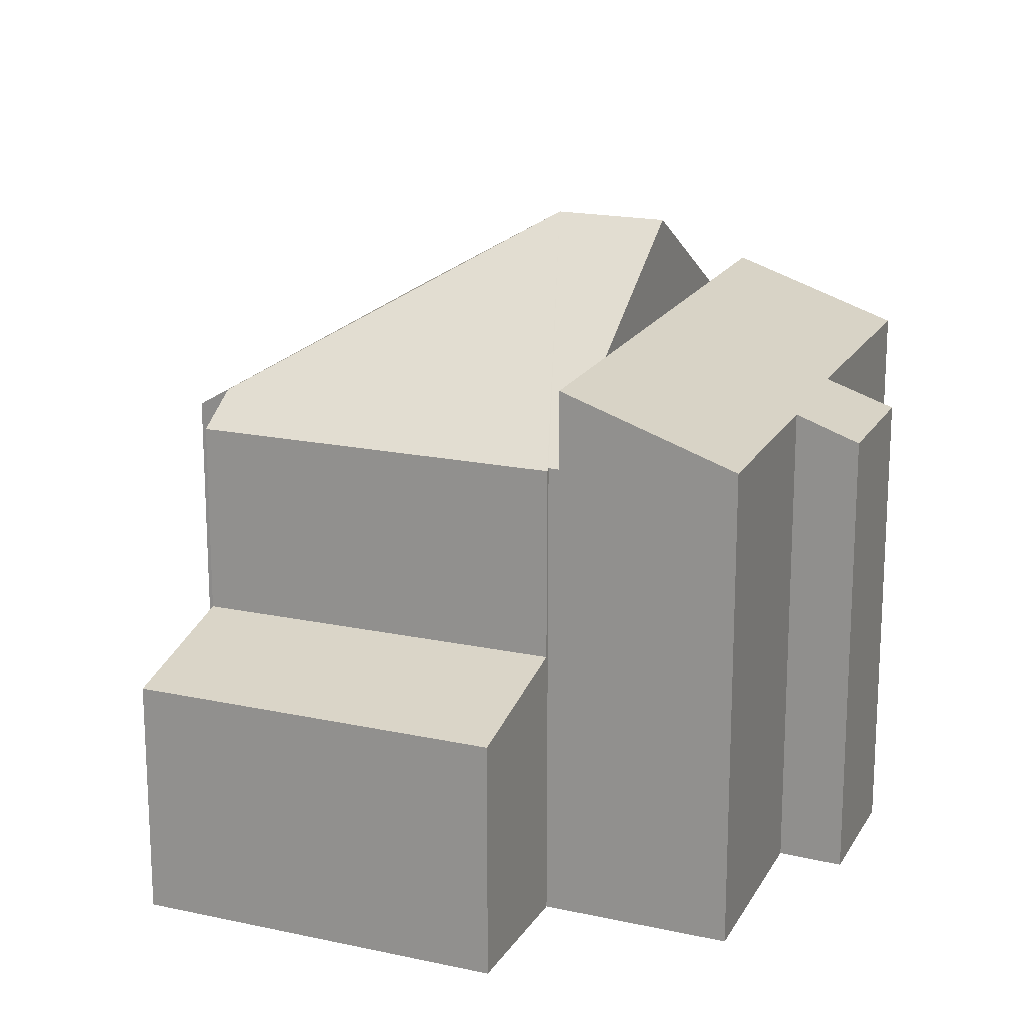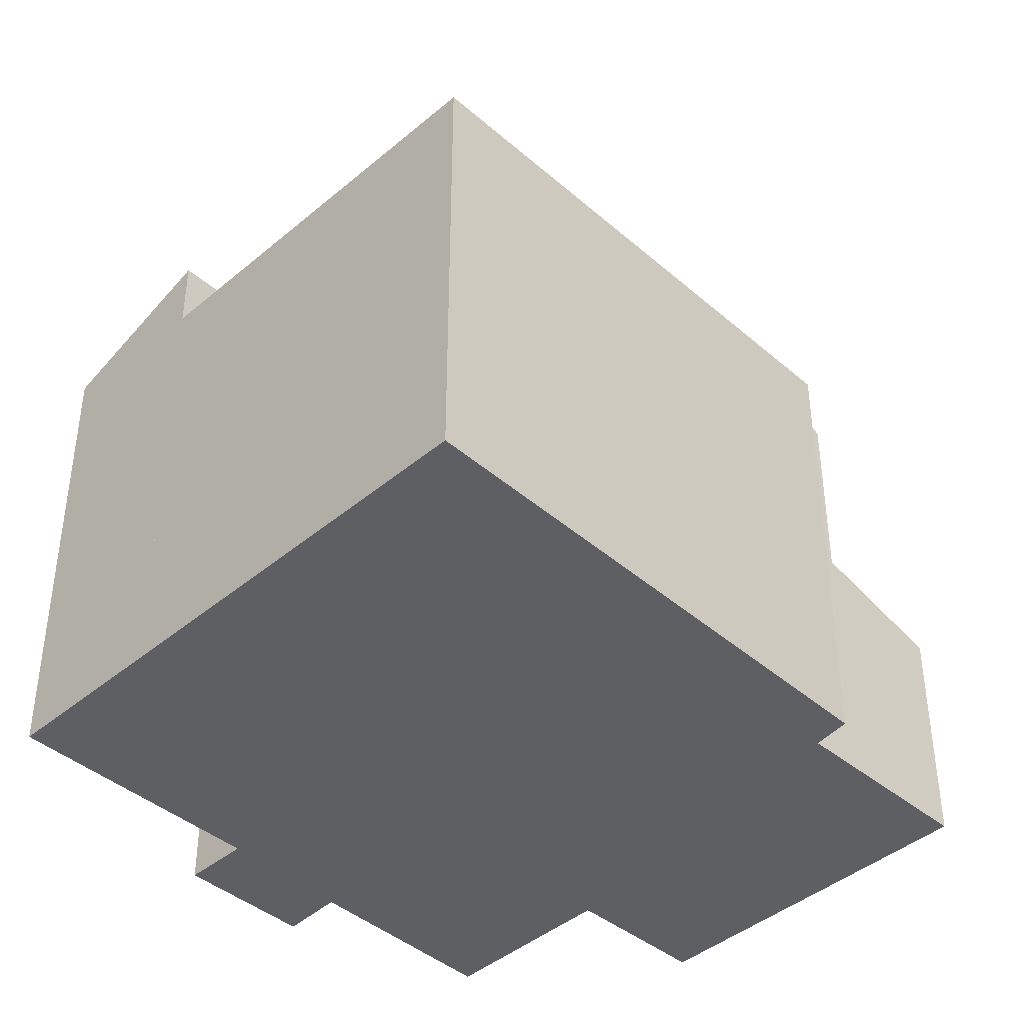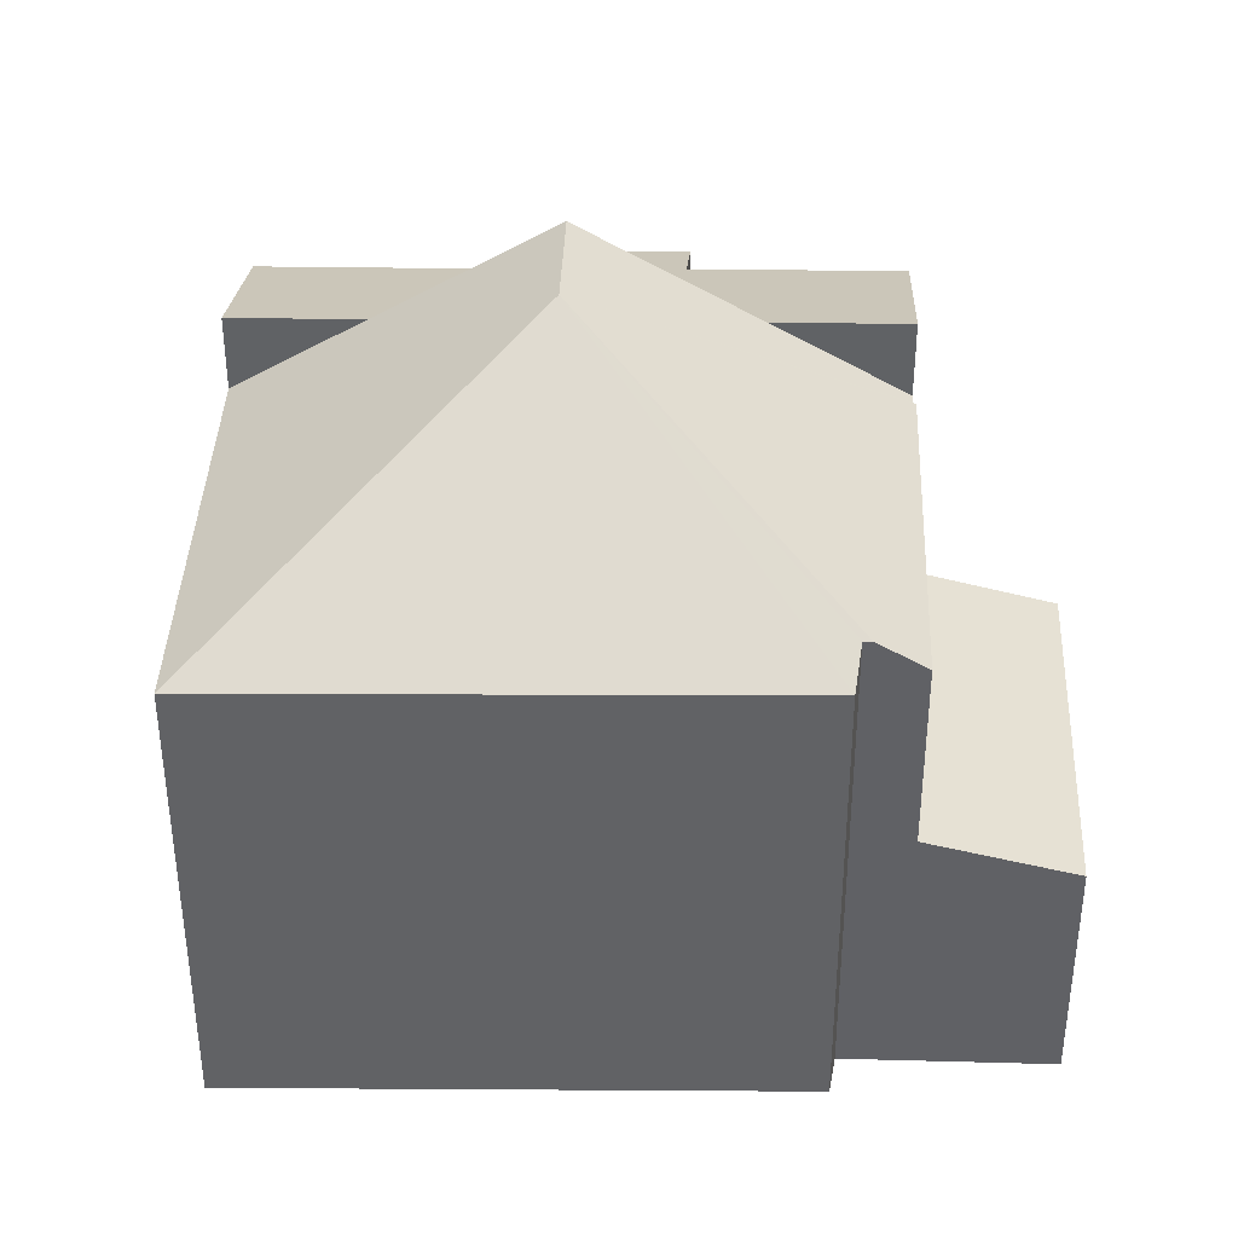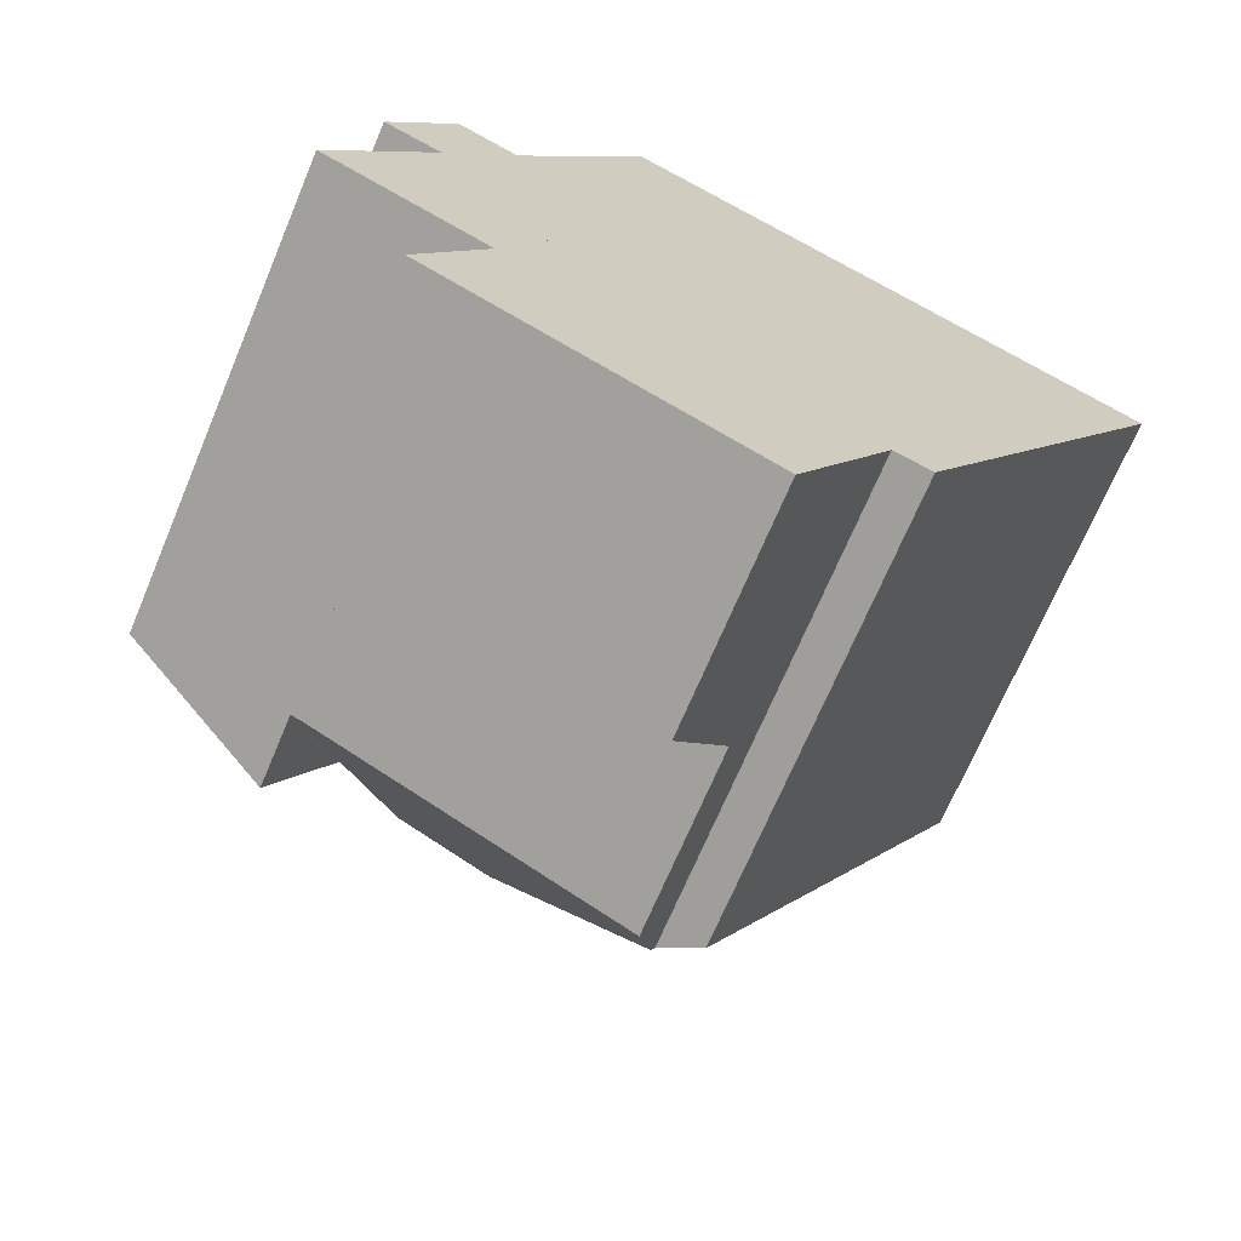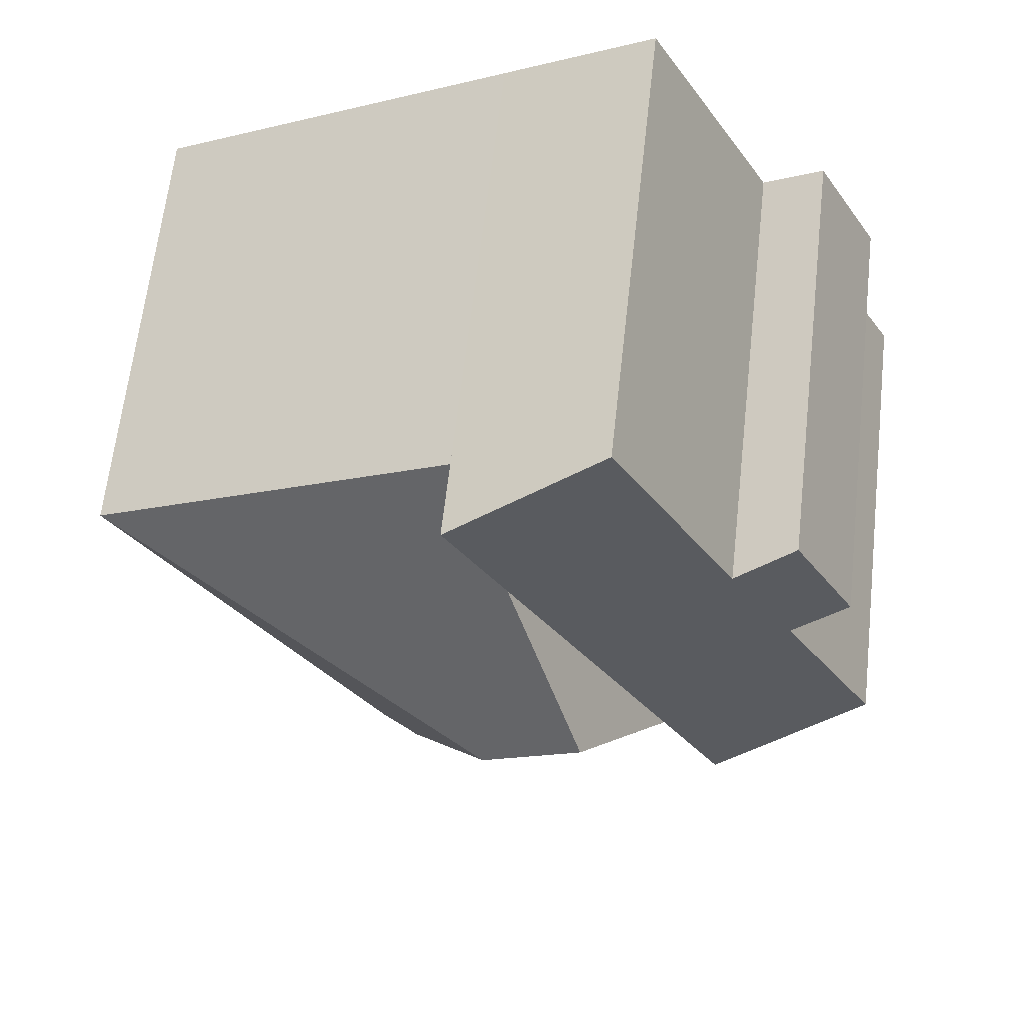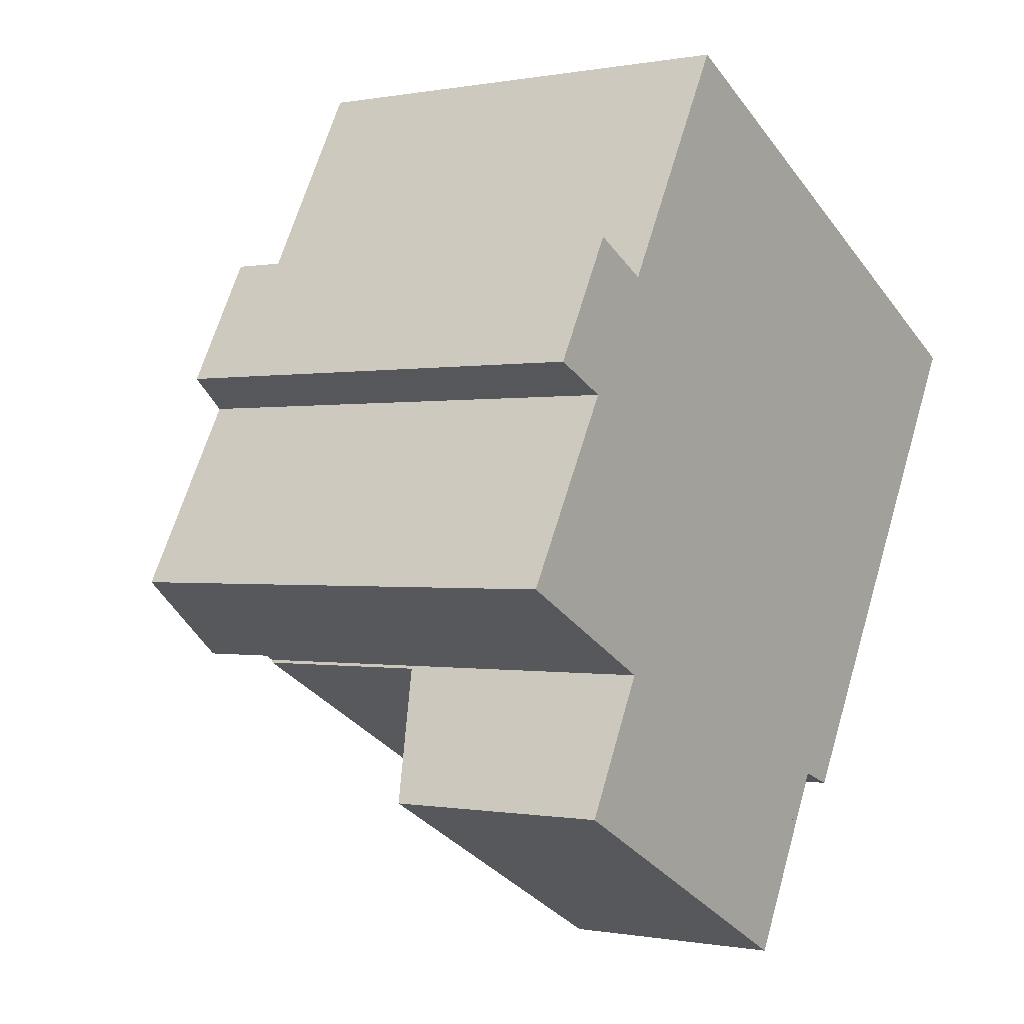
<metadata>
{"format":"obj","ext":"obj","renderer":"f3d","projection":"perspective","resolution":1024,"background":"white","views":[{"elev":18.3,"azim":-129.5,"up":"+Y"},{"elev":-41.8,"azim":73.3,"up":"+Y"},{"elev":39.4,"azim":120.2,"up":"+Y"},{"elev":-69.1,"azim":-22.8,"up":"+Z"},{"elev":63.8,"azim":-173.6,"up":"+Z"},{"elev":-0.3,"azim":-54.7,"up":"+Z"}]}
</metadata>
<code>
v  1.931 7.884 5.718
v  2.995 8.287 5.148
v  0.766 7.888 3.613
v  0 8.256 5.055e-16
v  3.841 9.282 0.58
v  2.723 9.281 -1.409
v  5.33 9.283 3.228
v  1.782 8.264 3.128
v  6.819 9.284 5.876
v  5.26 8.28 9.23
v  7.915 9.284 7.826
v  1.782 -1.915e-16 3.128
v  0 0 0
v  0.766 -2.212e-16 3.613
v  1.931 -3.501e-16 5.718
v  2.995 -3.152e-16 5.148
v  5.26 -5.652e-16 9.23
v  2.723 8.628e-17 -1.409
v  7.915 -4.792e-16 7.826
v  3.841 -3.551e-17 0.58
v  5.33 -1.977e-16 3.228
v  6.819 -3.598e-16 5.876
v  7.28 4.038 -6.708
v  2.856 4.661 -1.543
v  8.463 4.657 -4.507
v  1.675 4.034 -3.779
v  2.856 9.448e-17 -1.543
v  1.675 2.314e-16 -3.779
v  8.463 2.76e-16 -4.507
v  7.28 4.107e-16 -6.708
v  9.577 8.015 -3.87
v  7.074 11.06 2.306
v  14.32 7.976 4.439
v  8.932 8.41 -3.635
v  8.861 8.409 -3.767
v  7.915 7.976 7.826
v  5.33 11.06 3.228
v  2.856 7.918 -1.543
v  8.463 7.918 -4.507
v  2.883 7.952 -1.492
v  2.723 7.951 -1.409
v  2.883 9.136e-17 -1.492
v  14.32 -2.718e-16 4.439
v  9.577 2.37e-16 -3.87
v  8.932 2.226e-16 -3.635
v  8.861 2.307e-16 -3.767
g defaultobject
f 1 2 3
f 4 5 6
f 5 4 7
f 7 4 8
f 7 8 9
f 9 8 3
f 9 3 2
f 9 2 10
f 9 10 11
f 4 12 8
f 12 4 13
f 14 1 3
f 1 14 15
f 16 10 2
f 10 16 17
f 12 3 8
f 3 12 14
f 18 4 6
f 4 18 13
f 1 16 2
f 16 1 15
f 10 19 11
f 19 10 17
f 19 9 11
f 9 19 7
f 7 19 5
f 5 19 6
f 6 19 20
f 6 20 18
f 20 19 21
f 21 19 22
f 17 22 19
f 22 17 16
f 22 16 21
f 21 16 15
f 21 15 14
f 21 14 12
f 12 20 21
f 20 12 13
f 20 13 18
f 23 24 25
f 24 23 26
f 26 27 24
f 27 26 28
f 27 25 24
f 25 27 29
f 29 23 25
f 23 29 30
f 30 26 23
f 26 30 28
f 30 27 28
f 27 30 29
f 31 32 33
f 32 31 34
f 32 34 35
f 32 36 33
f 36 32 9
f 9 32 37
f 38 35 39
f 35 38 32
f 32 38 40
f 32 40 37
f 37 40 41
f 37 41 5
f 38 42 40
f 42 38 27
f 18 5 41
f 5 18 37
f 37 18 9
f 9 18 36
f 36 18 20
f 36 20 19
f 19 20 21
f 19 21 22
f 19 33 36
f 33 19 43
f 33 44 31
f 44 33 43
f 45 35 34
f 35 45 39
f 39 45 29
f 29 45 46
f 31 45 34
f 45 31 44
f 29 38 39
f 38 29 27
f 42 41 40
f 41 42 18
f 29 42 27
f 42 29 20
f 20 29 21
f 21 29 22
f 22 29 19
f 19 29 46
f 19 46 45
f 19 45 43
f 43 45 44
f 20 18 42

</code>
